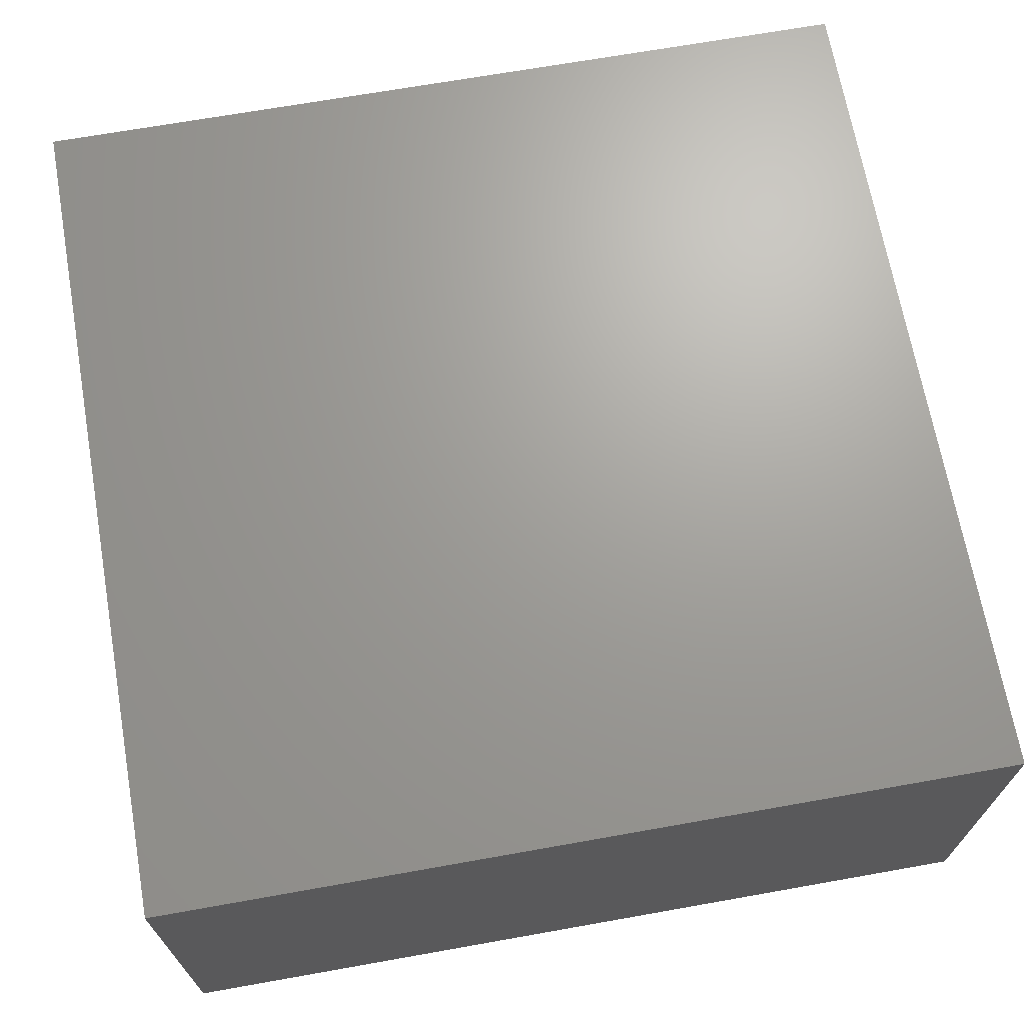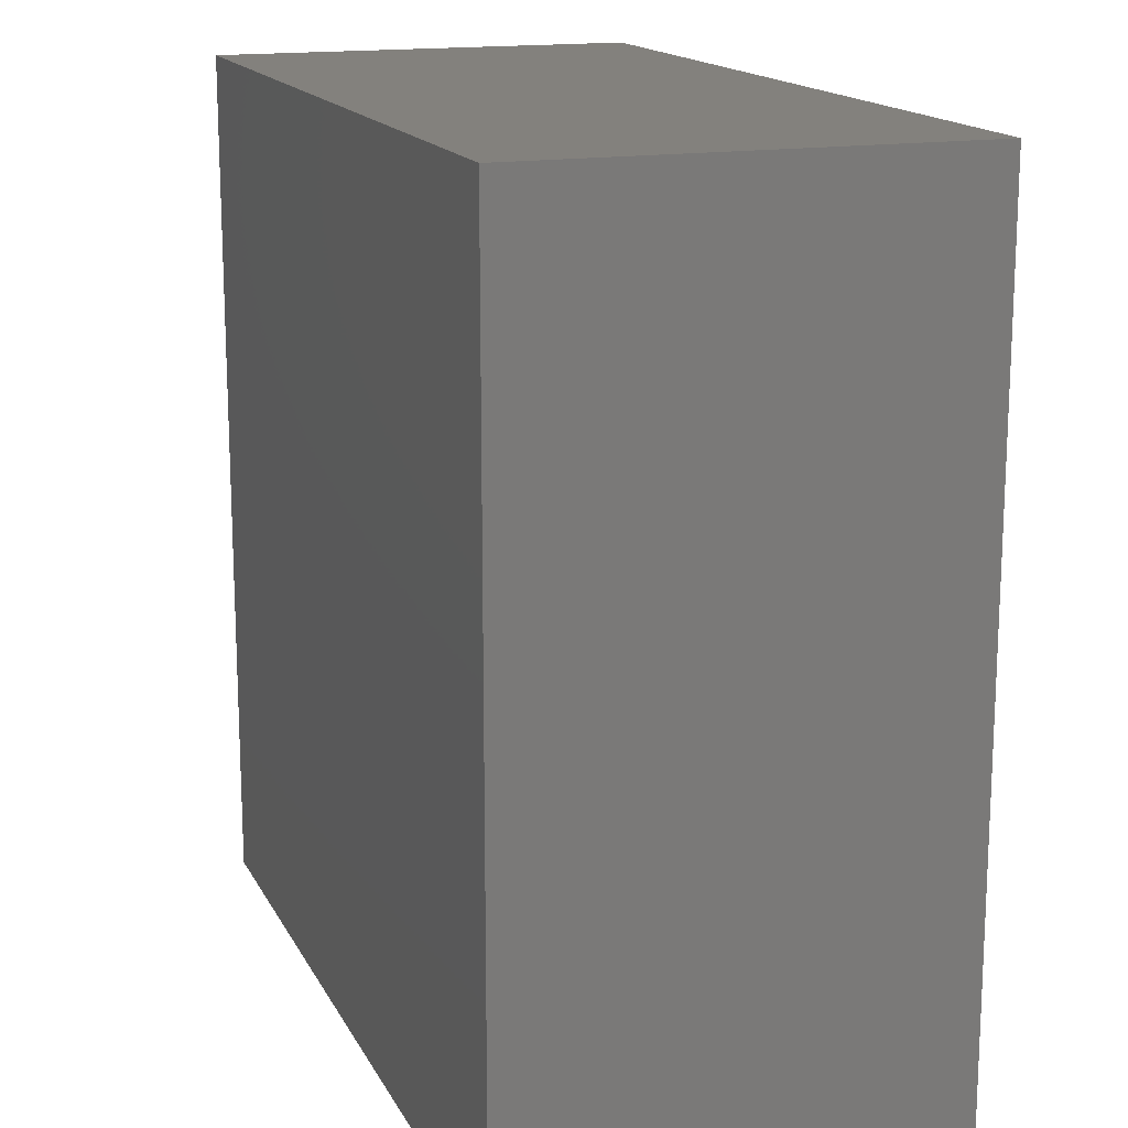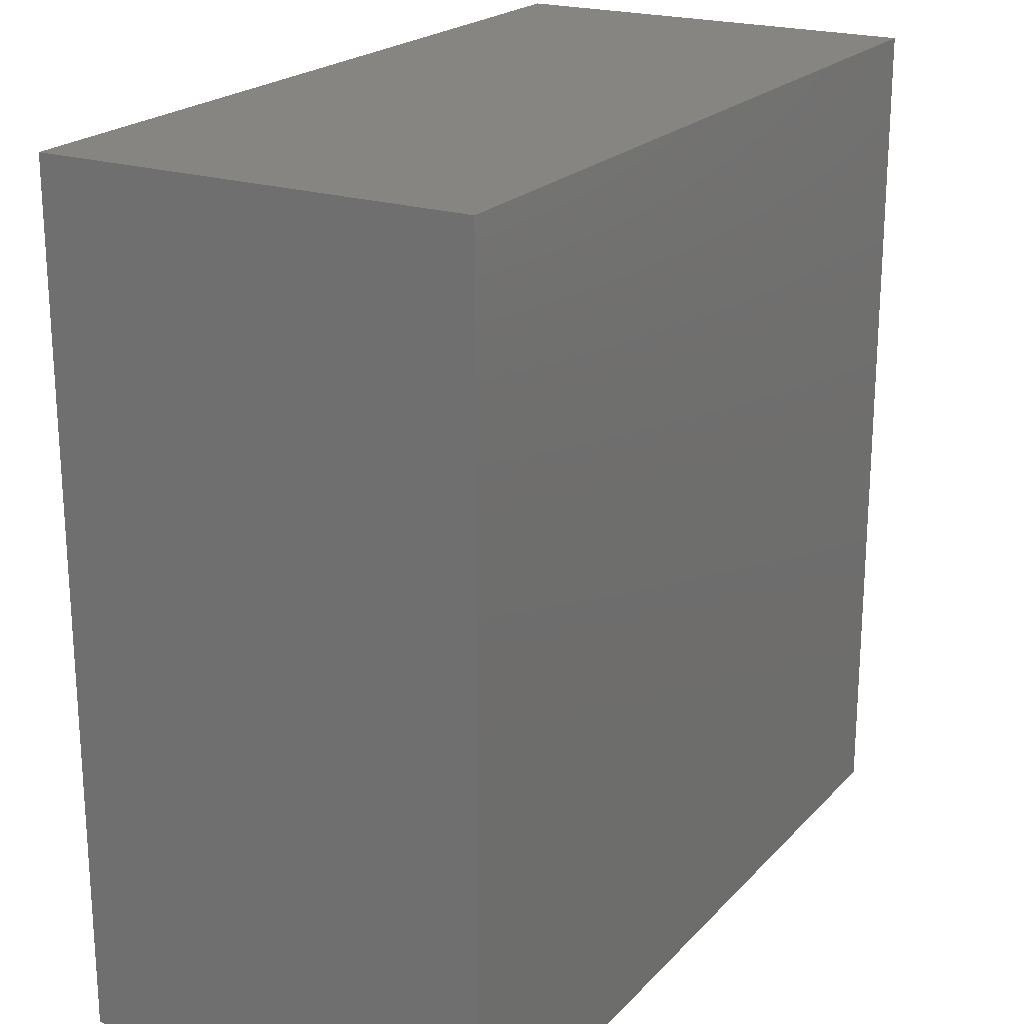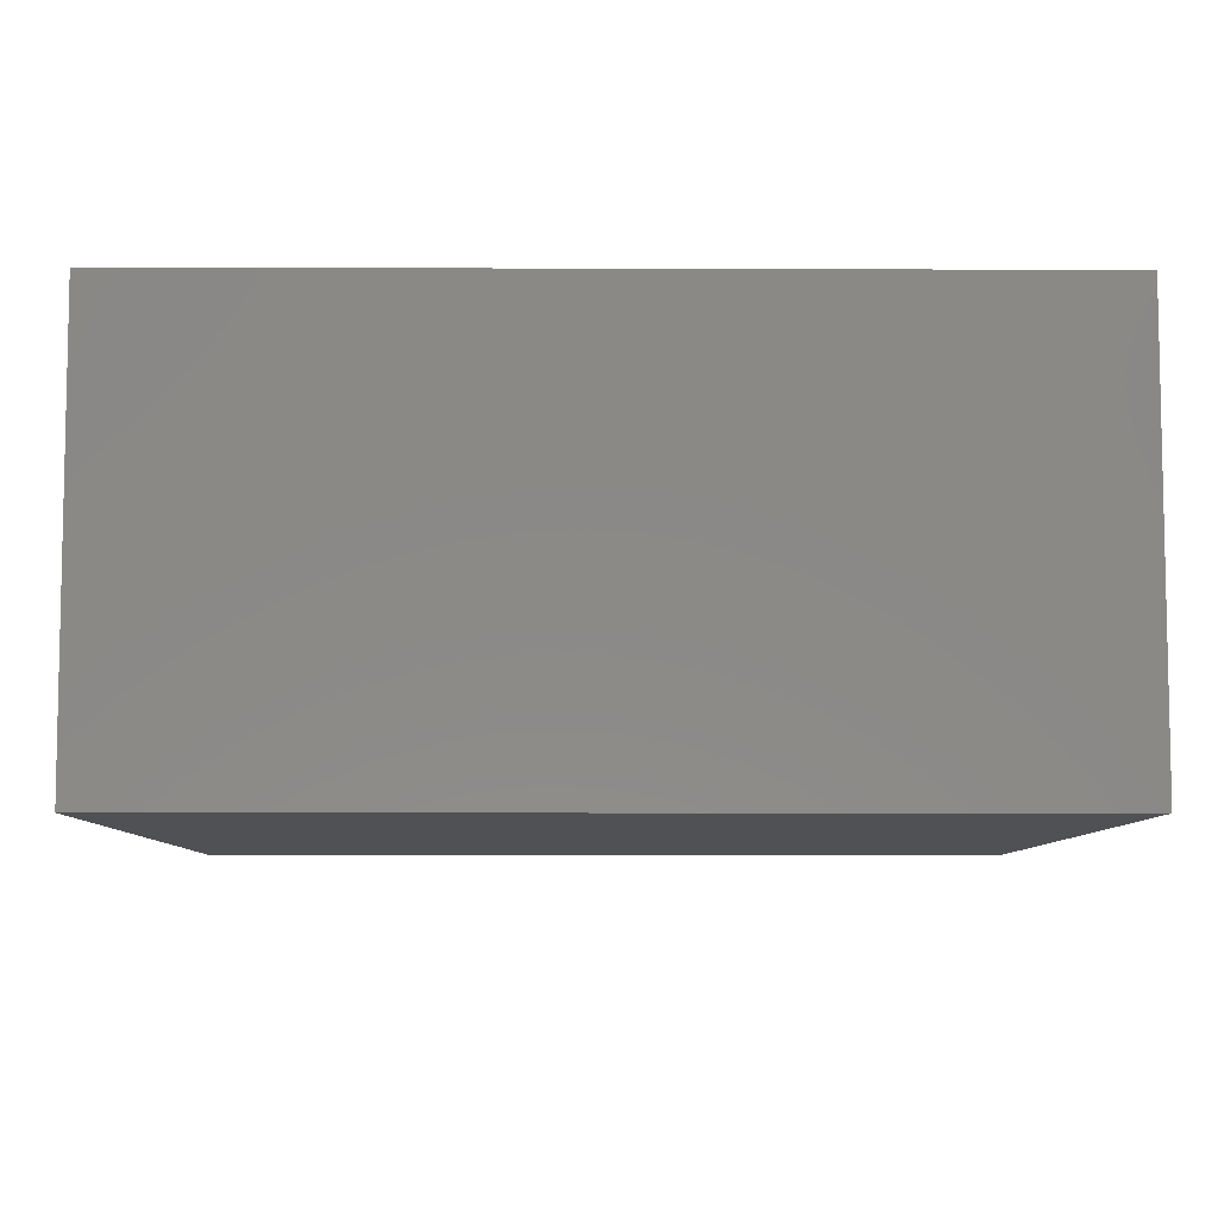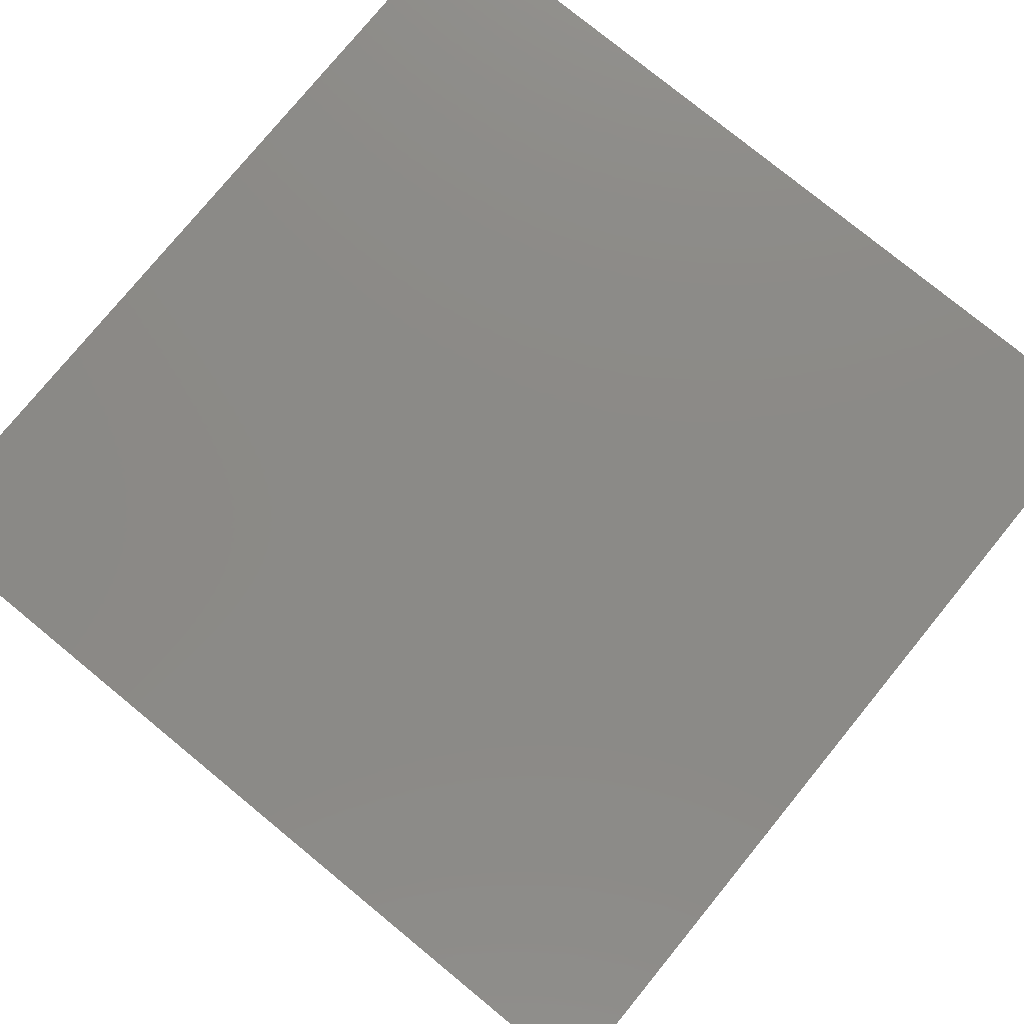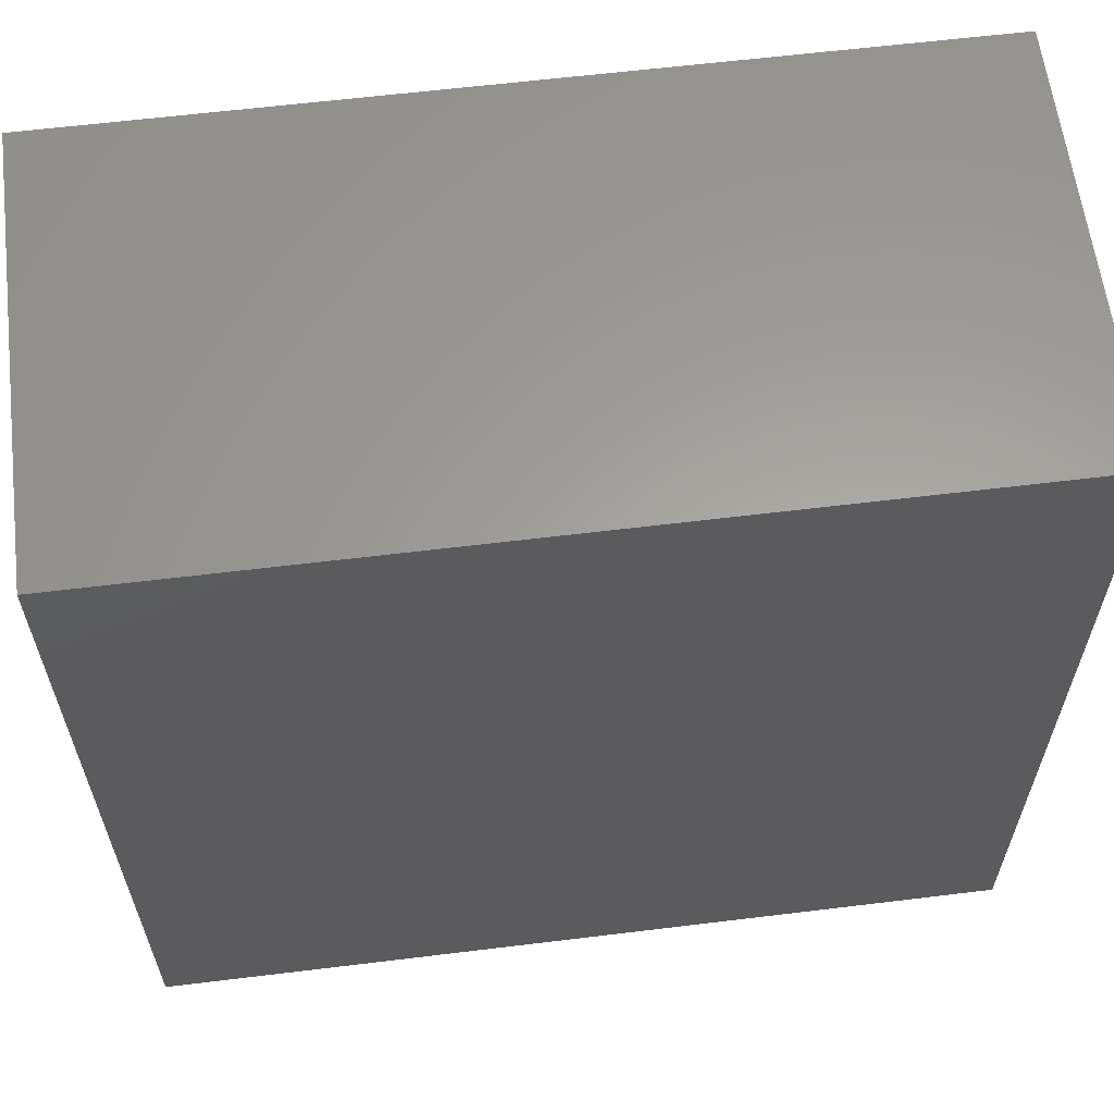
<metadata>
{"format":"stl","ext":"stl","renderer":"f3d","projection":"perspective","resolution":1024,"background":"white","views":[{"elev":68.5,"azim":-100.1,"up":"+Z"},{"elev":15.9,"azim":-109.4,"up":"+Y"},{"elev":21.2,"azim":120.0,"up":"+Y"},{"elev":-7.5,"azim":-0.6,"up":"+Z"},{"elev":78.2,"azim":39.3,"up":"+Z"},{"elev":61.4,"azim":-7.1,"up":"+Y"}]}
</metadata>
<code>
# stl→obj: 8 verts, 12 faces
v 30 30 0
v 30 10 0
v 10 10 0
v 10 30 0
v 30 30 10
v 10 30 10
v 10 10 10
v 30 10 10
f 1 2 3
f 1 3 4
f 5 6 7
f 5 7 8
f 1 5 8
f 1 8 2
f 2 8 7
f 2 7 3
f 3 7 6
f 3 6 4
f 5 1 4
f 5 4 6

</code>
